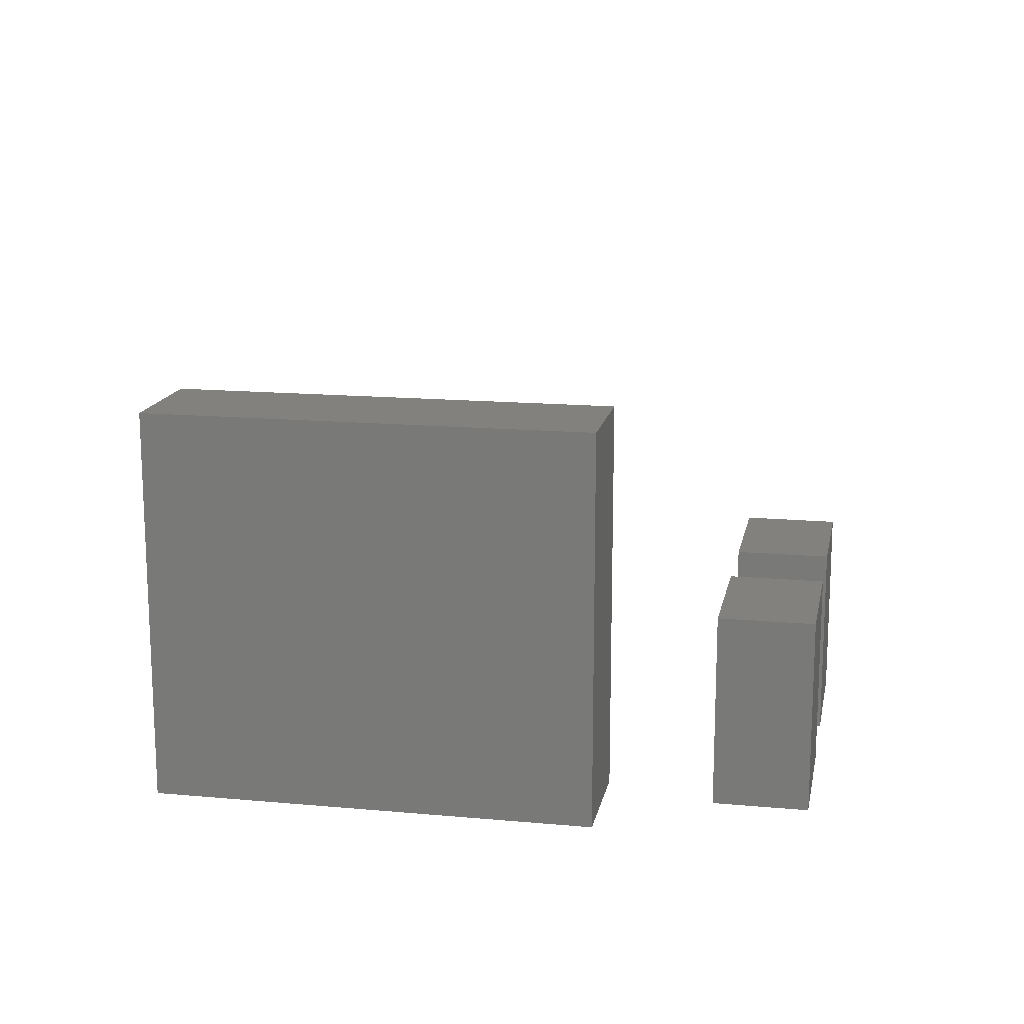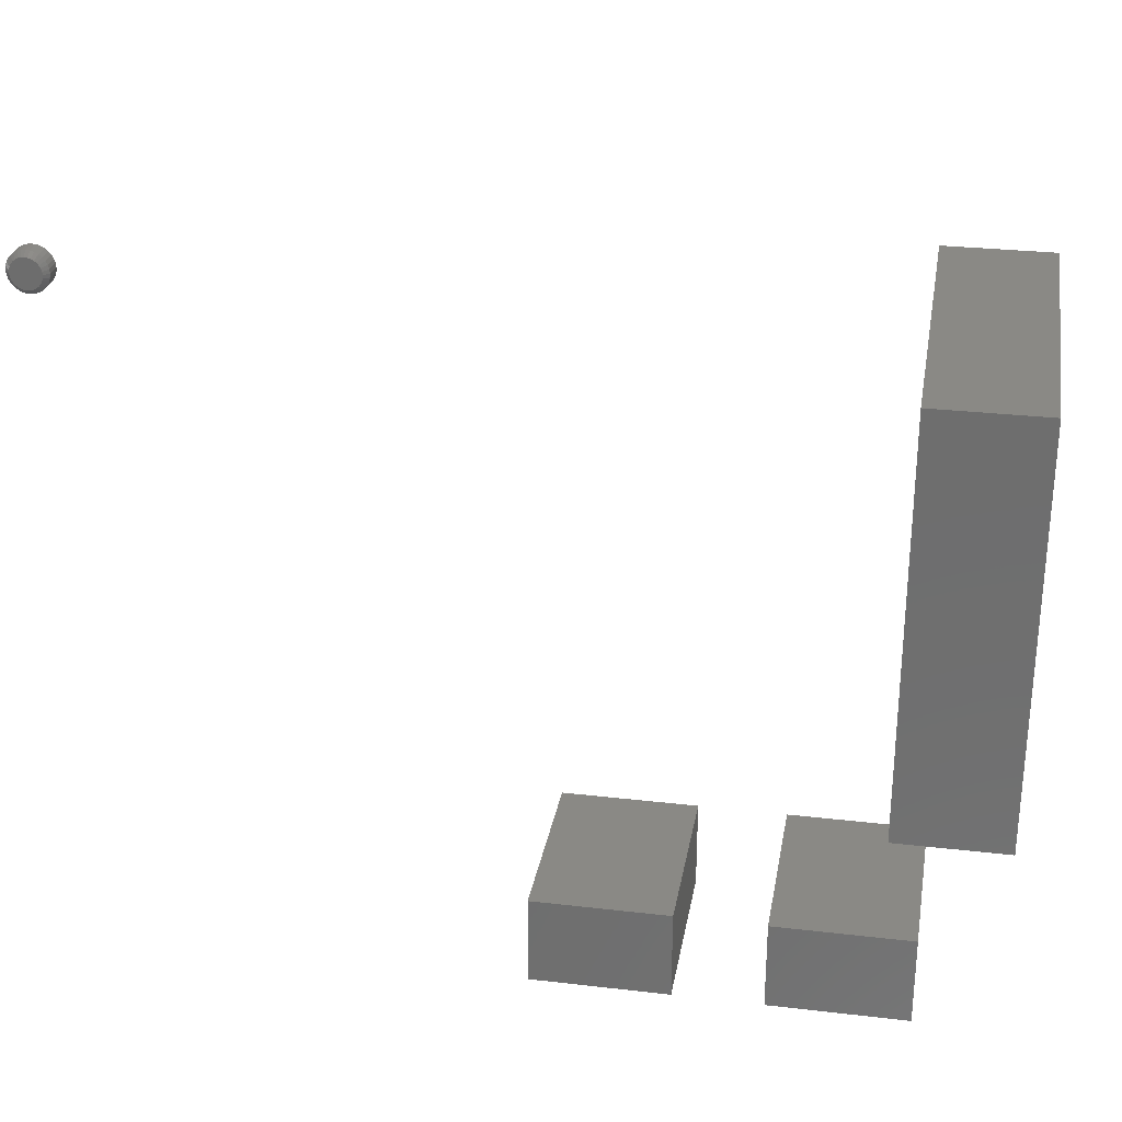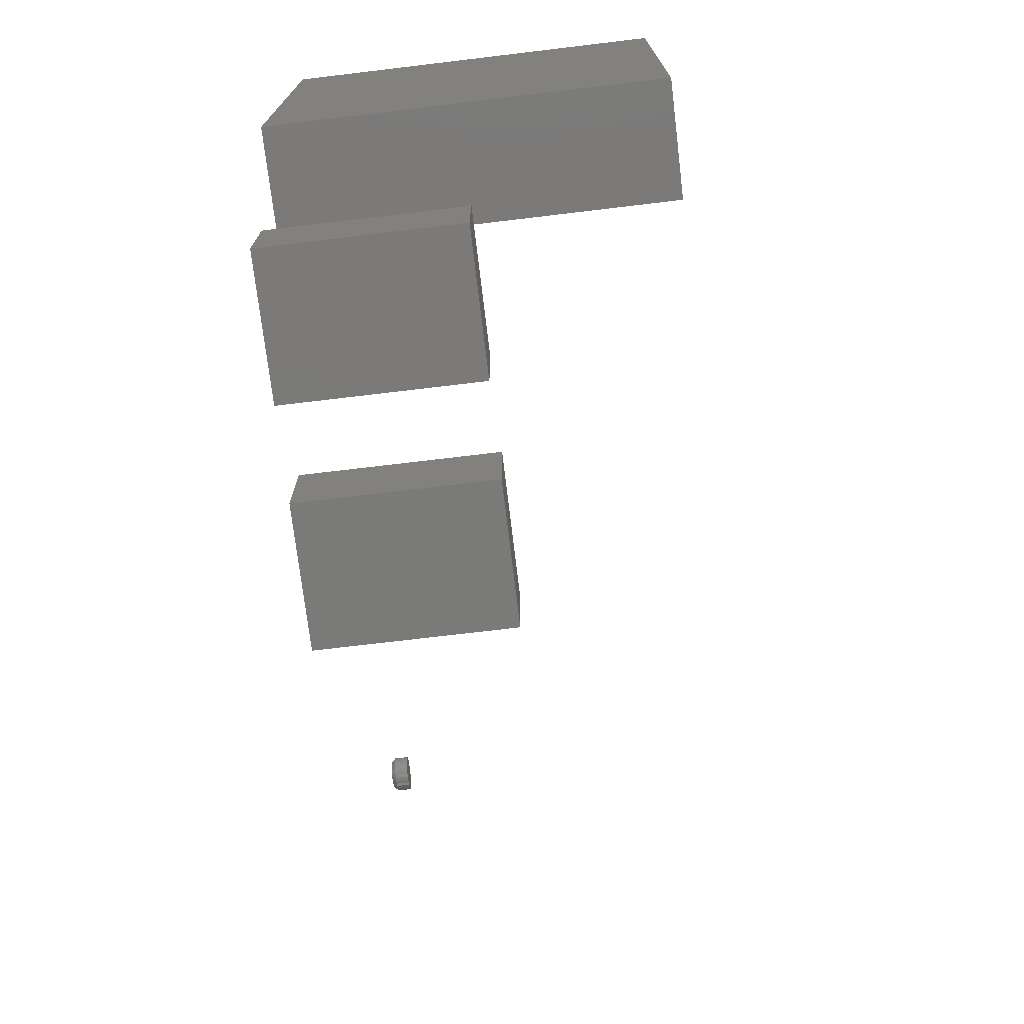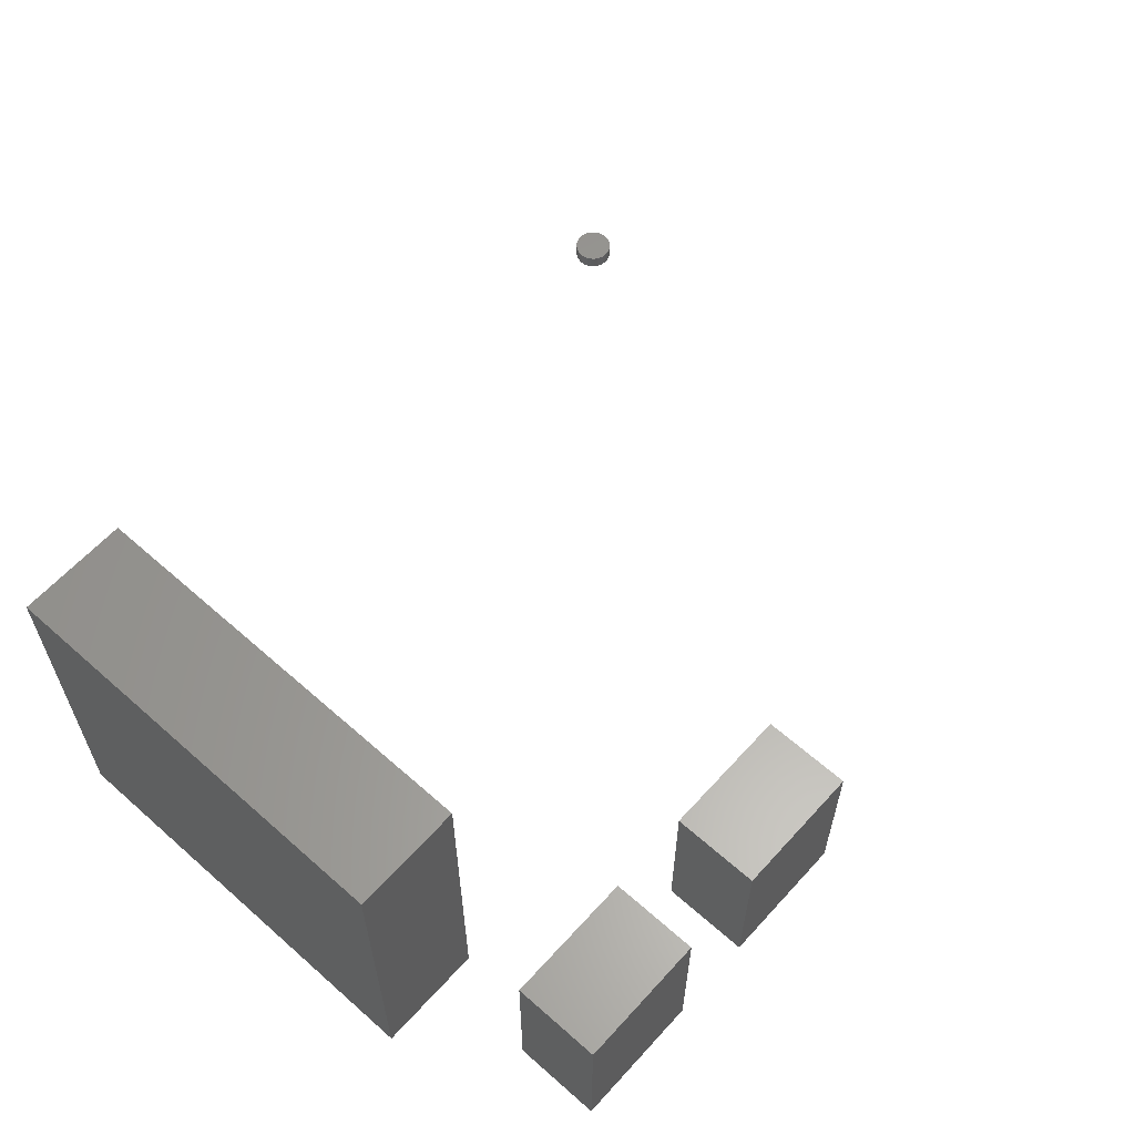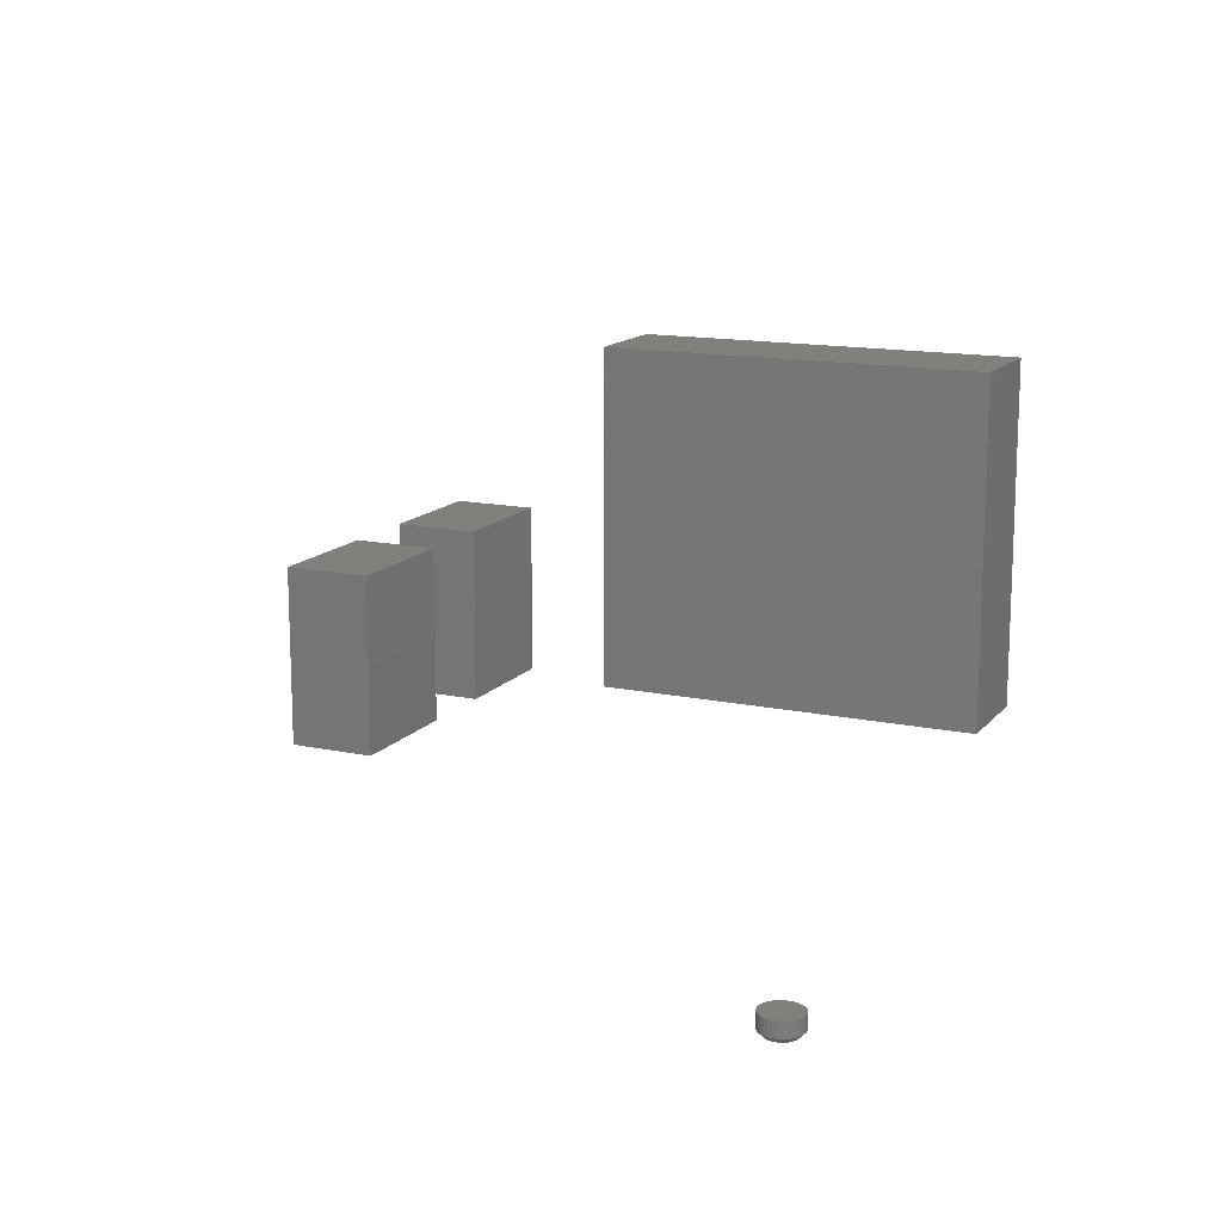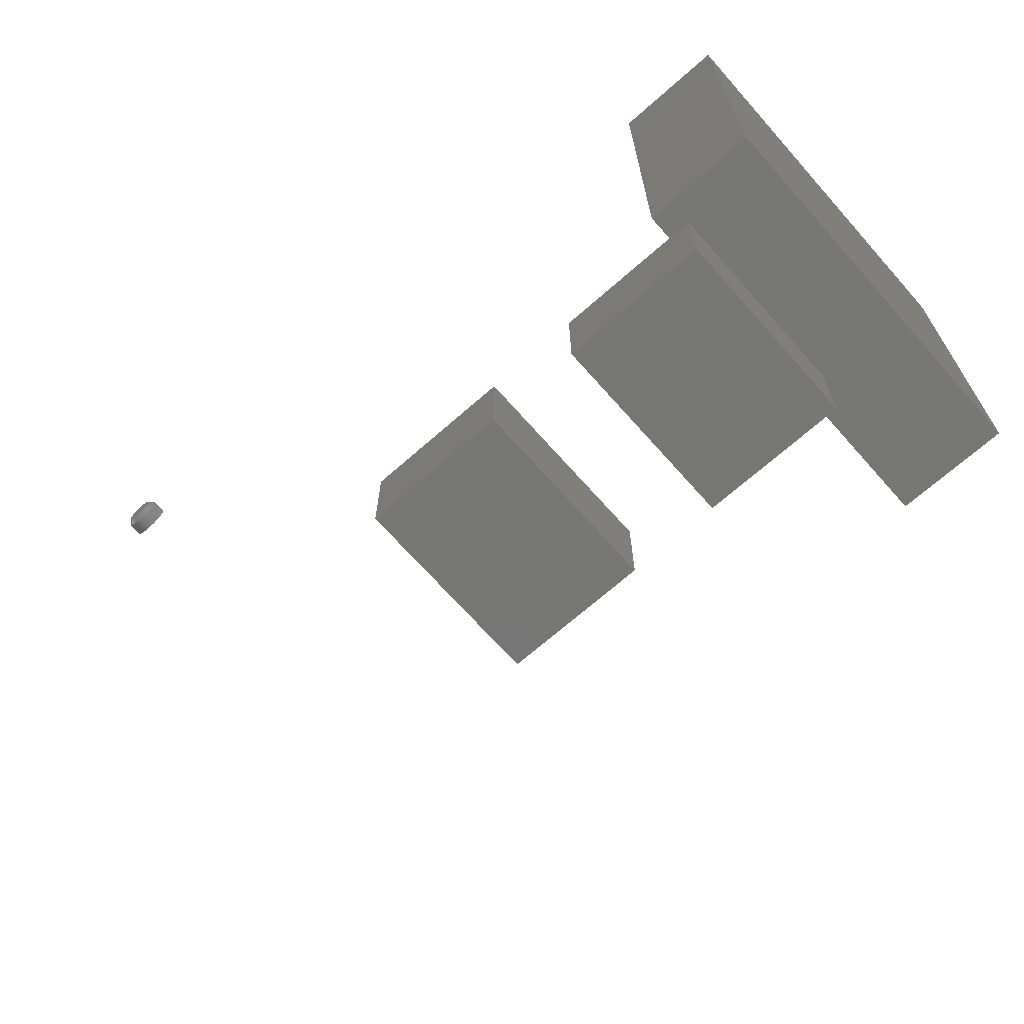
<metadata>
{"format":"stl","ext":"stl","renderer":"f3d","projection":"perspective","resolution":1024,"background":"white","views":[{"elev":15.2,"azim":-79.0,"up":"+Z"},{"elev":28.0,"azim":-170.0,"up":"+Y"},{"elev":-73.3,"azim":-83.2,"up":"+Y"},{"elev":61.2,"azim":-48.0,"up":"+Z"},{"elev":14.2,"azim":114.9,"up":"+Z"},{"elev":-68.6,"azim":-138.5,"up":"+Y"}]}
</metadata>
<code>
# stl→obj: 120 verts, 224 faces
v -0.2188 -0.4375 0.3281
v -2.776e-17 -0.4375 0.3281
v -0.2188 -0.2924 0.3281
v -2.776e-17 -0.2924 0.3281
v -0.2188 -0.4375 0.03125
v -0.2188 -0.2924 0.03125
v -2.776e-17 -0.4375 0.03125
v -2.776e-17 -0.2924 0.03125
v -0.5781 -0.4375 0.3281
v -0.3594 -0.4375 0.3281
v -0.5781 -0.2924 0.3281
v -0.3594 -0.2924 0.3281
v -0.5781 -0.4375 0.03125
v -0.5781 -0.2924 0.03125
v -0.3594 -0.4375 0.03125
v -0.3594 -0.2924 0.03125
v -0.7031 -0.125 0.6328
v -0.5243 -0.125 0.6328
v -0.7031 0.5547 0.6328
v -0.5243 0.5547 0.6328
v -0.7031 -0.125 0.03125
v -0.7031 0.5547 0.03125
v -0.5243 -0.125 0.03125
v -0.5243 0.5547 0.03125
v 0.662 0.693 0
v 0.6664 0.6944 0
v 0.6711 0.6948 0
v 0.6757 0.6944 0
v 0.6801 0.693 0
v 0.6578 0.6908 0
v 0.6843 0.6908 0
v 0.6542 0.6879 0
v 0.6879 0.6879 0
v 0.6513 0.6843 0
v 0.6908 0.6843 0
v 0.6491 0.6801 0
v 0.693 0.6801 0
v 0.6477 0.6757 0
v 0.6944 0.6757 0
v 0.693 0.662 0
v 0.6491 0.662 0
v 0.6944 0.6664 0
v 0.6513 0.6578 0
v 0.6908 0.6578 0
v 0.6542 0.6542 0
v 0.6879 0.6542 0
v 0.6578 0.6513 0
v 0.6843 0.6513 0
v 0.662 0.6491 0
v 0.6801 0.6491 0
v 0.6664 0.6477 0
v 0.6711 0.6473 0
v 0.6757 0.6477 0
v 0.6477 0.6664 0
v 0.6473 0.6711 0
v 0.6948 0.6711 0
v 0.7026 0.6711 0.007812
v 0.7026 0.6711 0.03125
v 0.702 0.6649 0.007812
v 0.702 0.6649 0.03125
v 0.7002 0.659 0.007812
v 0.7002 0.659 0.03125
v 0.6973 0.6535 0.007812
v 0.6973 0.6535 0.03125
v 0.6934 0.6487 0.007812
v 0.6934 0.6487 0.03125
v 0.6886 0.6448 0.007812
v 0.6886 0.6448 0.03125
v 0.6831 0.6419 0.007812
v 0.6831 0.6419 0.03125
v 0.6772 0.6401 0.007812
v 0.6772 0.6401 0.03125
v 0.6711 0.6395 0.007812
v 0.6711 0.6395 0.03125
v 0.6649 0.6401 0.007812
v 0.6649 0.6401 0.03125
v 0.659 0.6419 0.007812
v 0.659 0.6419 0.03125
v 0.6535 0.6448 0.007812
v 0.6535 0.6448 0.03125
v 0.6487 0.6487 0.007812
v 0.6487 0.6487 0.03125
v 0.6448 0.6535 0.007812
v 0.6448 0.6535 0.03125
v 0.6419 0.659 0.007812
v 0.6419 0.659 0.03125
v 0.6401 0.6649 0.007812
v 0.6401 0.6649 0.03125
v 0.6395 0.6711 0.007812
v 0.6395 0.6711 0.03125
v 0.6401 0.6772 0.007812
v 0.6401 0.6772 0.03125
v 0.6419 0.6831 0.007812
v 0.6419 0.6831 0.03125
v 0.6448 0.6886 0.007812
v 0.6448 0.6886 0.03125
v 0.6487 0.6934 0.007812
v 0.6487 0.6934 0.03125
v 0.6535 0.6973 0.007812
v 0.6535 0.6973 0.03125
v 0.659 0.7002 0.007812
v 0.659 0.7002 0.03125
v 0.6649 0.702 0.007812
v 0.6649 0.702 0.03125
v 0.6711 0.7026 0.007812
v 0.6711 0.7026 0.03125
v 0.6772 0.702 0.007812
v 0.6772 0.702 0.03125
v 0.6831 0.7002 0.007812
v 0.6831 0.7002 0.03125
v 0.6886 0.6973 0.007812
v 0.6886 0.6973 0.03125
v 0.6934 0.6934 0.007812
v 0.6934 0.6934 0.03125
v 0.6973 0.6886 0.007812
v 0.6973 0.6886 0.03125
v 0.7002 0.6831 0.007812
v 0.7002 0.6831 0.03125
v 0.702 0.6772 0.007812
v 0.702 0.6772 0.03125
f 1 2 3
f 3 2 4
f 5 6 7
f 7 6 8
f 6 5 3
f 3 5 1
f 8 6 4
f 4 6 3
f 7 8 2
f 2 8 4
f 5 7 1
f 1 7 2
f 9 10 11
f 11 10 12
f 13 14 15
f 15 14 16
f 14 13 11
f 11 13 9
f 16 14 12
f 12 14 11
f 15 16 10
f 10 16 12
f 13 15 9
f 9 15 10
f 17 18 19
f 19 18 20
f 21 22 23
f 23 22 24
f 19 22 17
f 17 22 21
f 24 22 20
f 20 22 19
f 18 23 20
f 20 23 24
f 21 23 17
f 17 23 18
f 25 26 27
f 25 27 28
f 29 25 28
f 30 25 29
f 31 30 29
f 32 30 31
f 33 32 31
f 34 32 33
f 35 34 33
f 36 34 35
f 37 36 35
f 38 36 37
f 39 38 37
f 40 41 42
f 43 41 40
f 44 43 40
f 45 43 44
f 46 45 44
f 47 45 46
f 48 47 46
f 49 47 48
f 50 49 48
f 51 49 50
f 52 51 50
f 53 52 50
f 41 54 42
f 42 54 55
f 42 55 56
f 56 55 38
f 56 38 39
f 57 58 59
f 59 58 60
f 59 60 61
f 61 60 62
f 61 62 63
f 63 62 64
f 63 64 65
f 65 64 66
f 65 66 67
f 67 66 68
f 67 68 69
f 69 68 70
f 69 70 71
f 71 70 72
f 71 72 73
f 73 72 74
f 73 74 75
f 75 74 76
f 75 76 77
f 77 76 78
f 77 78 79
f 79 78 80
f 79 80 81
f 81 80 82
f 81 82 83
f 83 82 84
f 83 84 85
f 85 84 86
f 85 86 87
f 87 86 88
f 87 88 89
f 89 88 90
f 89 90 91
f 91 90 92
f 91 92 93
f 93 92 94
f 93 94 95
f 95 94 96
f 95 96 97
f 97 96 98
f 97 98 99
f 99 98 100
f 99 100 101
f 101 100 102
f 101 102 103
f 103 102 104
f 103 104 105
f 105 104 106
f 105 106 107
f 107 106 108
f 107 108 109
f 109 108 110
f 109 110 111
f 111 110 112
f 111 112 113
f 113 112 114
f 113 114 115
f 115 114 116
f 115 116 117
f 117 116 118
f 117 118 119
f 119 118 120
f 119 120 57
f 57 120 58
f 56 119 57
f 56 39 119
f 89 38 55
f 89 91 38
f 37 117 119
f 37 119 39
f 35 113 115
f 115 117 35
f 35 117 37
f 29 109 111
f 29 111 31
f 111 33 31
f 28 105 107
f 107 109 28
f 28 109 29
f 25 101 103
f 25 103 26
f 103 27 26
f 30 97 99
f 99 101 30
f 30 101 25
f 36 93 95
f 36 95 34
f 95 32 34
f 91 93 38
f 38 93 36
f 113 35 33
f 33 111 113
f 105 28 27
f 27 103 105
f 97 30 32
f 32 95 97
f 55 87 89
f 55 54 87
f 57 42 56
f 57 59 42
f 41 85 87
f 41 87 54
f 43 81 83
f 83 85 43
f 43 85 41
f 49 77 79
f 49 79 47
f 79 45 47
f 51 73 75
f 75 77 51
f 51 77 49
f 50 69 71
f 50 71 53
f 71 52 53
f 48 65 67
f 67 69 48
f 48 69 50
f 40 61 63
f 40 63 44
f 63 46 44
f 59 61 42
f 42 61 40
f 81 43 45
f 45 79 81
f 73 51 52
f 52 71 73
f 65 48 46
f 46 63 65
f 106 104 102
f 108 106 102
f 108 102 110
f 110 102 100
f 110 100 112
f 112 100 98
f 112 98 114
f 114 98 96
f 114 96 116
f 116 96 94
f 116 94 118
f 118 94 92
f 118 92 120
f 60 86 62
f 62 86 84
f 62 84 64
f 64 84 82
f 64 82 66
f 66 82 80
f 66 80 68
f 68 80 78
f 68 78 70
f 70 78 76
f 70 76 74
f 70 74 72
f 120 92 58
f 58 92 90
f 58 90 60
f 60 90 88
f 60 88 86

</code>
